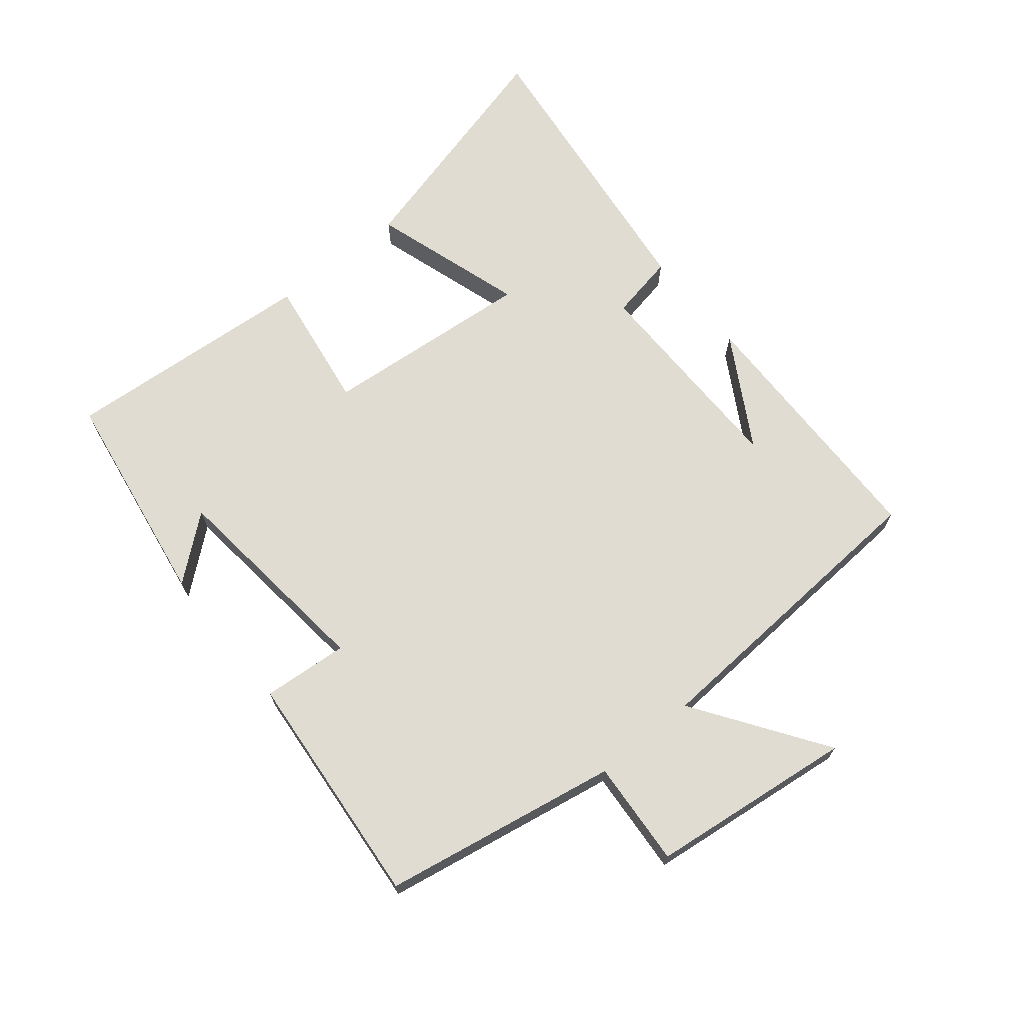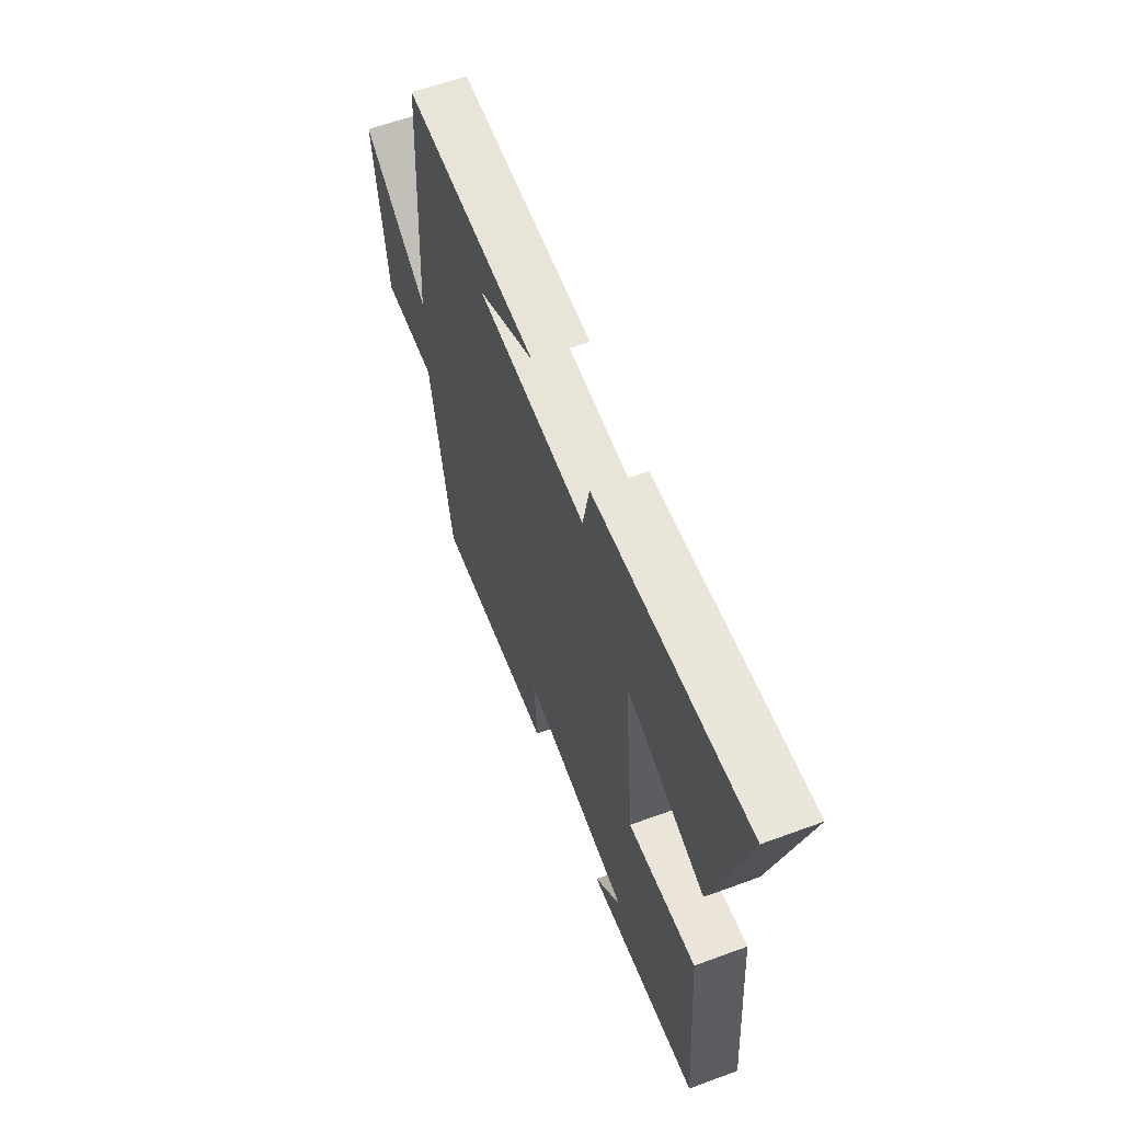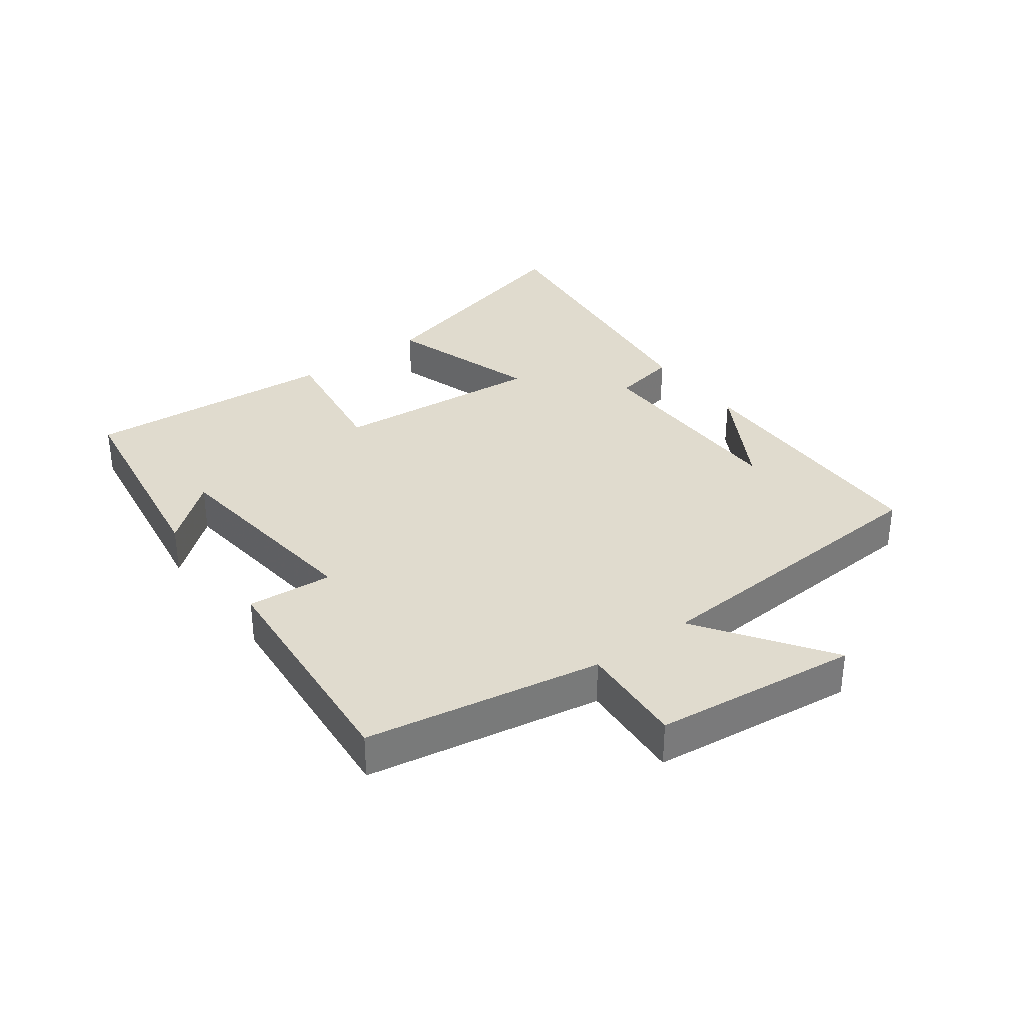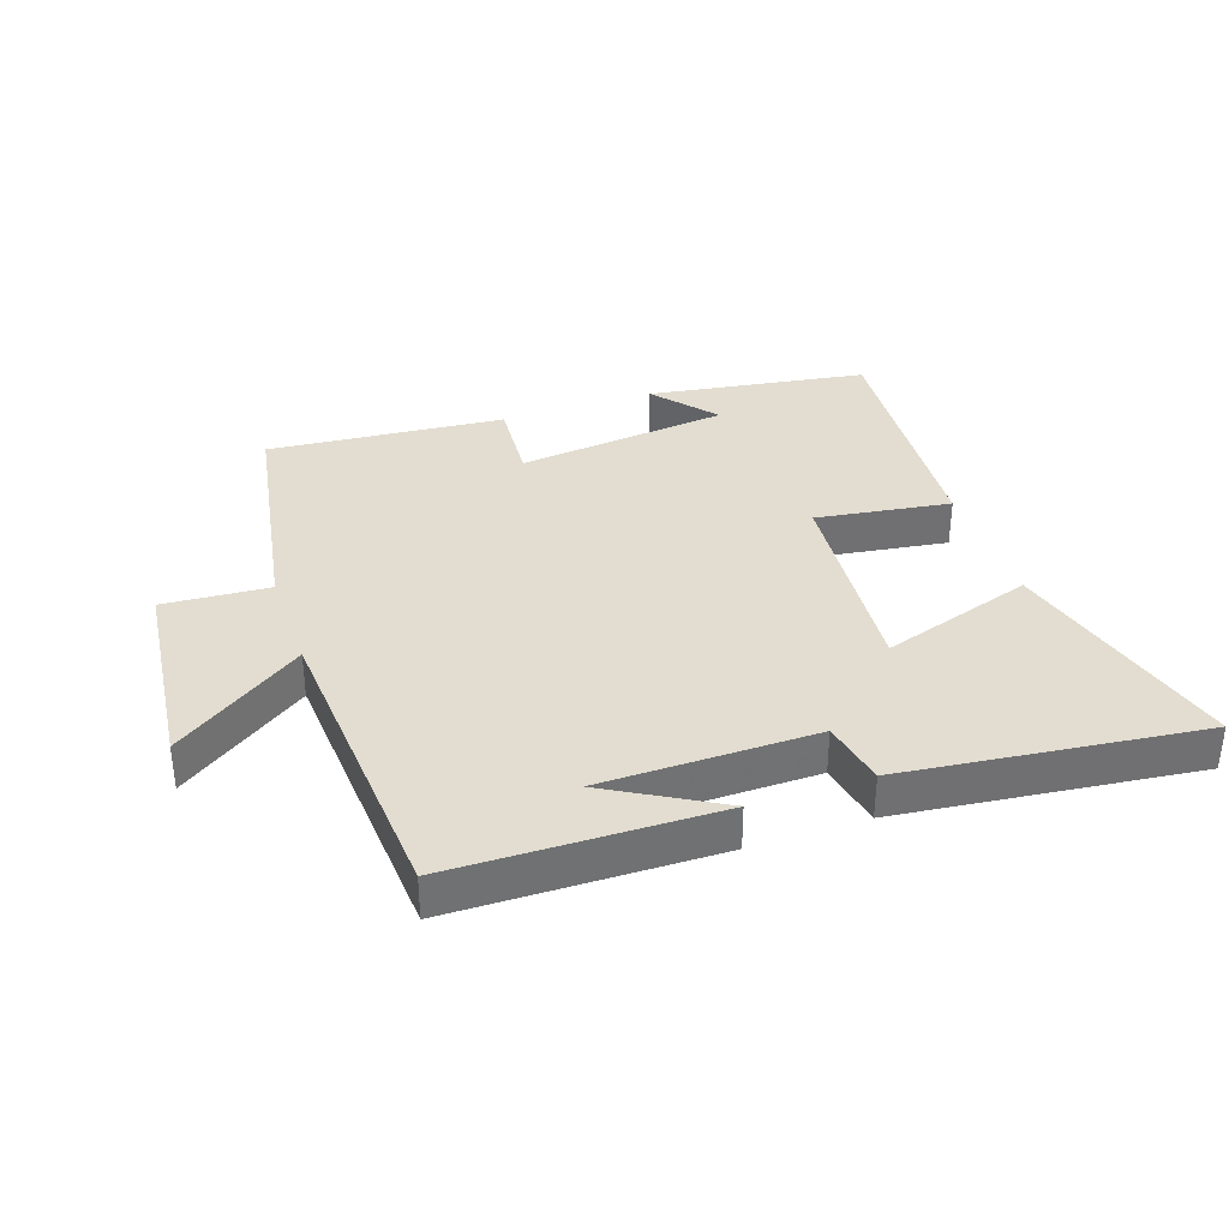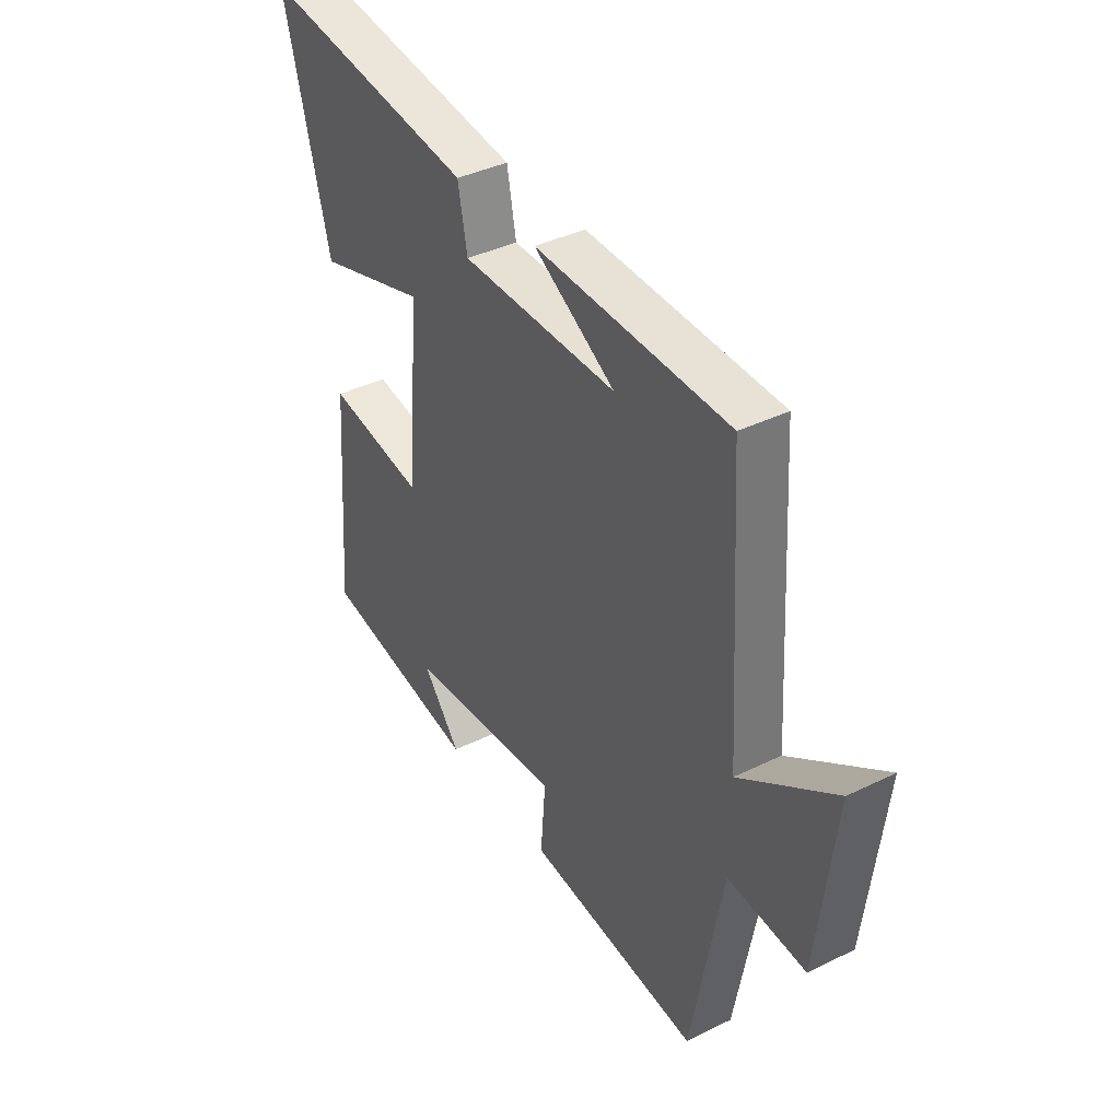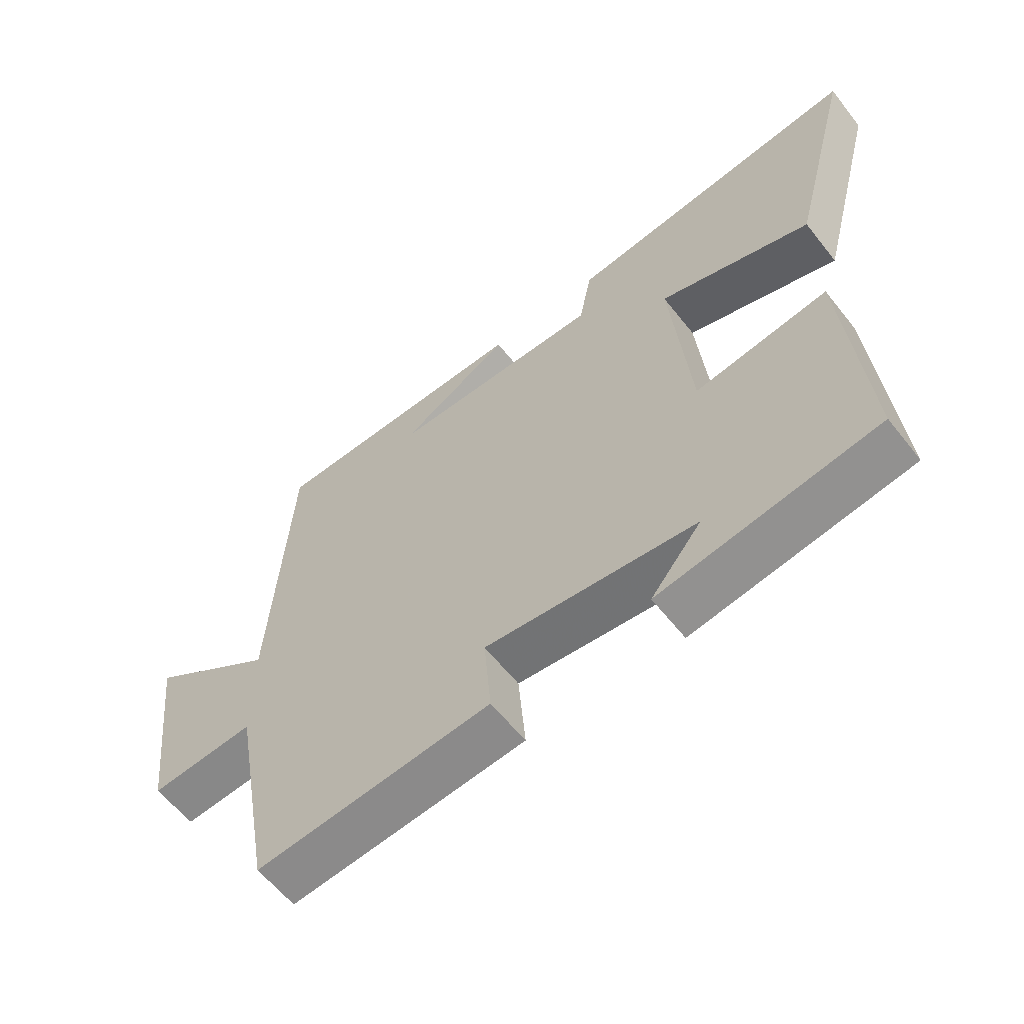
<metadata>
{"format":"obj","ext":"obj","renderer":"f3d","projection":"perspective","resolution":1024,"background":"white","views":[{"elev":69.0,"azim":-129.3,"up":"+Y"},{"elev":61.0,"azim":69.4,"up":"+Z"},{"elev":33.6,"azim":-126.8,"up":"+Y"},{"elev":35.4,"azim":-19.2,"up":"+Y"},{"elev":39.1,"azim":-121.5,"up":"+Z"},{"elev":-60.1,"azim":38.1,"up":"+Z"}]}
</metadata>
<code>
v 0.531 0.07 -0.445
v 0.185 0.07 -0.5
v 0.266 0.07 -0.401
v -0.07 0.07 -0.365
v -0.059 0.07 -0.5
v -0.433 0.07 -0.534
v -0.5 0.07 -0.163
v -0.667 0.07 -0.175
v -0.705 0.07 0.147
v -0.5 0.07 0.007
v -0.47 0.07 0.492
v -0.053 0.07 0.5
v -0.229 0.07 0.398
v 0.109 0.07 0.396
v 0.129 0.07 0.5
v 0.599 0.07 0.557
v 0.5 0.07 0.18
v 0.258 0.07 0.256
v 0.288 0.07 -0.078
v 0.5 0.07 -0.046
v 0.531 0 -0.445
v 0.185 0 -0.5
v 0.266 0 -0.401
v -0.07 0 -0.365
v -0.059 0 -0.5
v -0.433 0 -0.534
v -0.5 0 -0.163
v -0.667 0 -0.175
v -0.705 0 0.147
v -0.5 0 0.007
v -0.47 0 0.492
v -0.053 0 0.5
v -0.229 0 0.398
v 0.109 0 0.396
v 0.129 0 0.5
v 0.599 0 0.557
v 0.5 0 0.18
v 0.258 0 0.256
v 0.288 0 -0.078
v 0.5 0 -0.046
f 19 20 1
f 16 17 18
f 15 16 18
f 14 15 18
f 13 14 18 19
f 11 12 13
f 13 19 1
f 11 13 1
f 10 11 1
f 7 8 9 10
f 6 7 10
f 5 6 10
f 4 5 10
f 3 4 10
f 1 2 3
f 1 3 10
f 21 40 39
f 38 37 36
f 38 36 35
f 38 35 34
f 39 38 34 33
f 33 32 31
f 21 39 33
f 21 33 31
f 21 31 30
f 30 29 28 27
f 30 27 26
f 30 26 25
f 30 25 24
f 30 24 23
f 23 22 21
f 30 23 21
f 1 21 22 2
f 2 22 23 3
f 3 23 24 4
f 4 24 25 5
f 5 25 26 6
f 6 26 27 7
f 7 27 28 8
f 8 28 29 9
f 9 29 30 10
f 10 30 31 11
f 11 31 32 12
f 12 32 33 13
f 13 33 34 14
f 14 34 35 15
f 15 35 36 16
f 16 36 37 17
f 17 37 38 18
f 18 38 39 19
f 19 39 40 20
f 20 40 21 1

</code>
